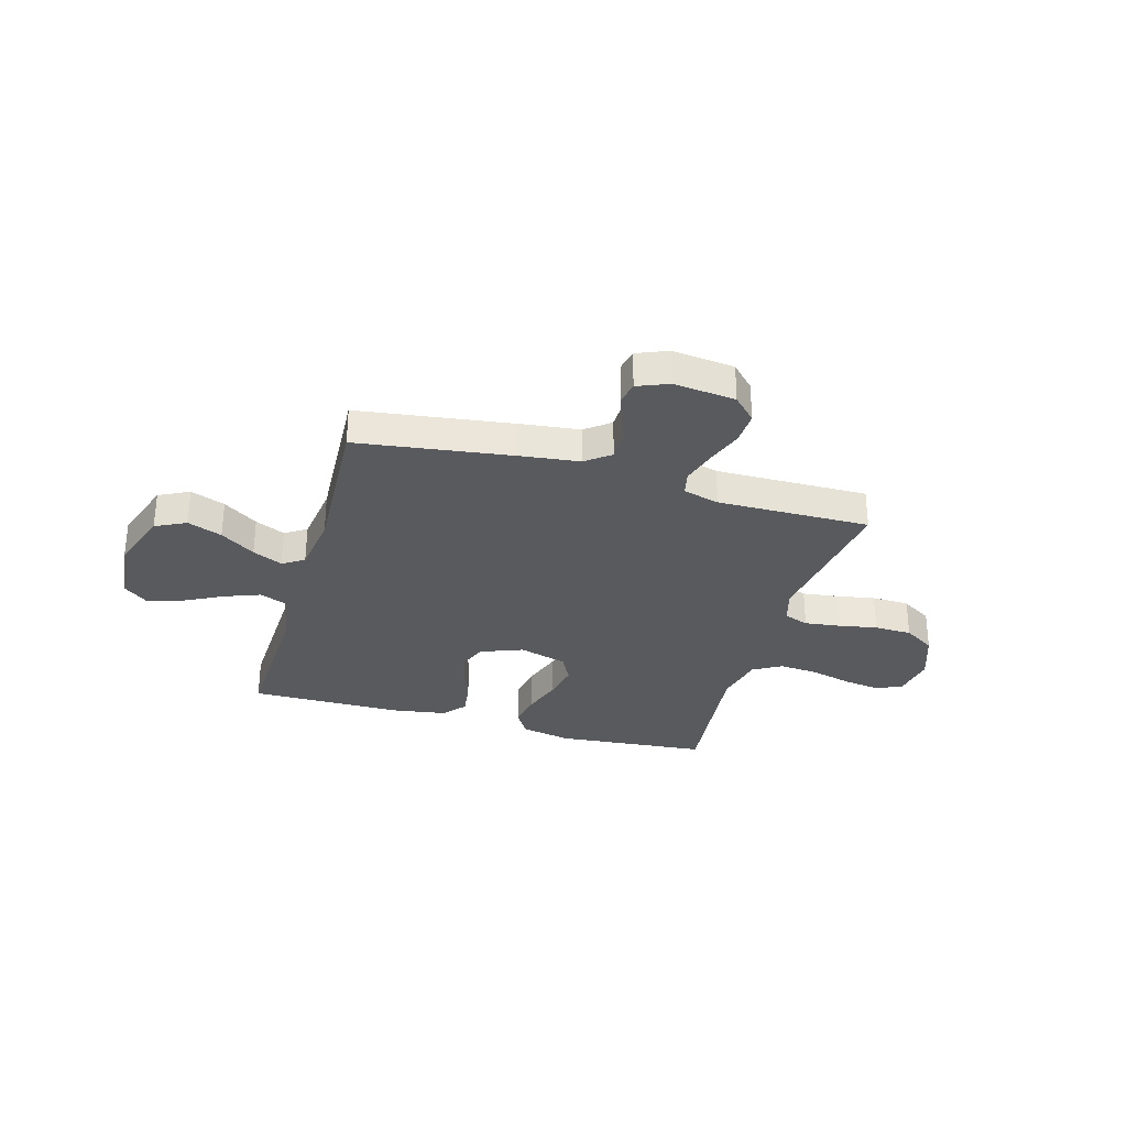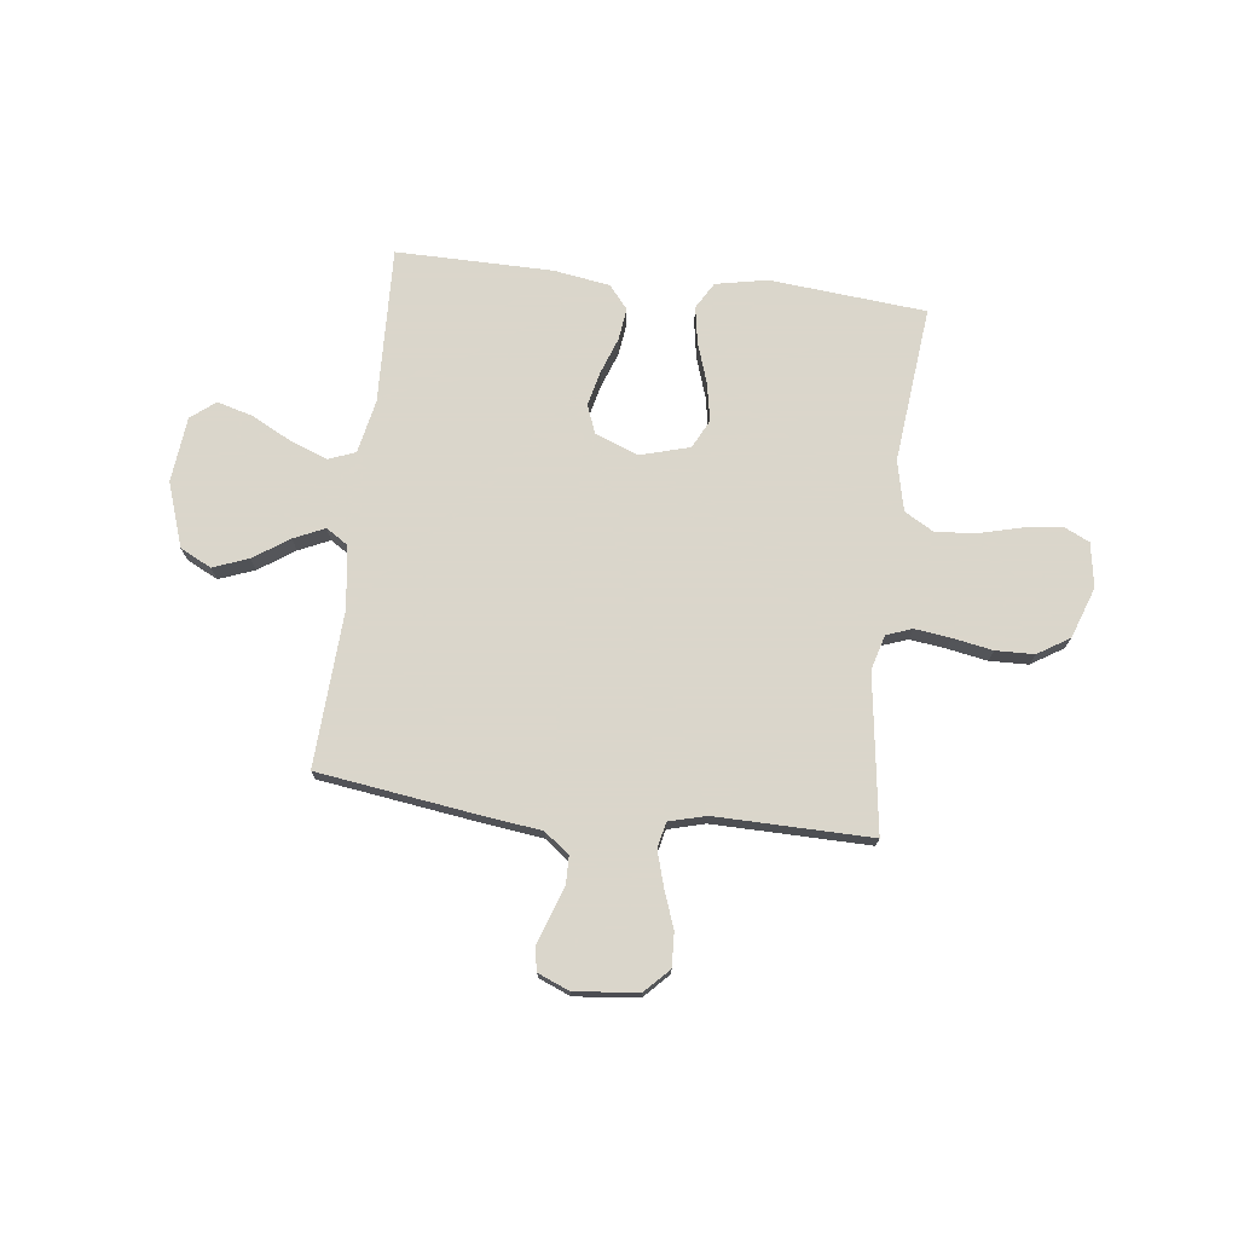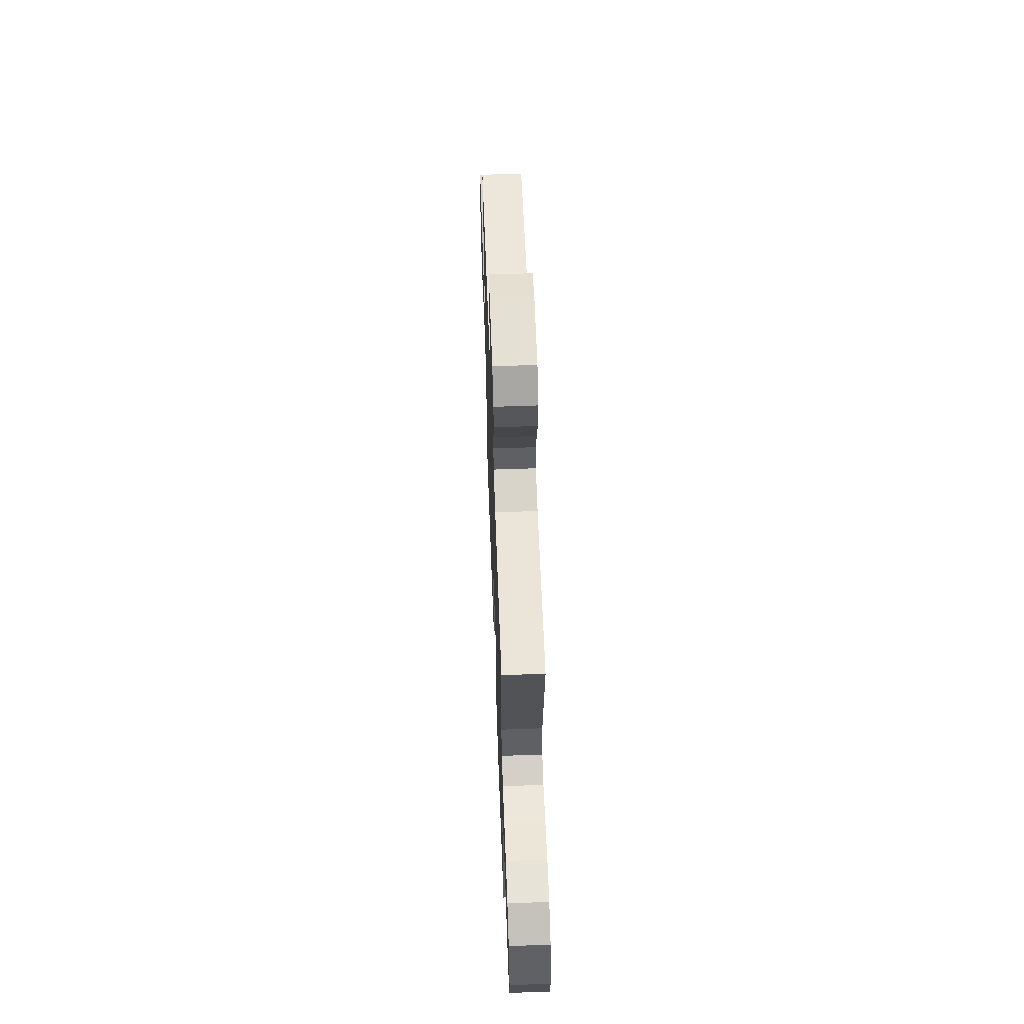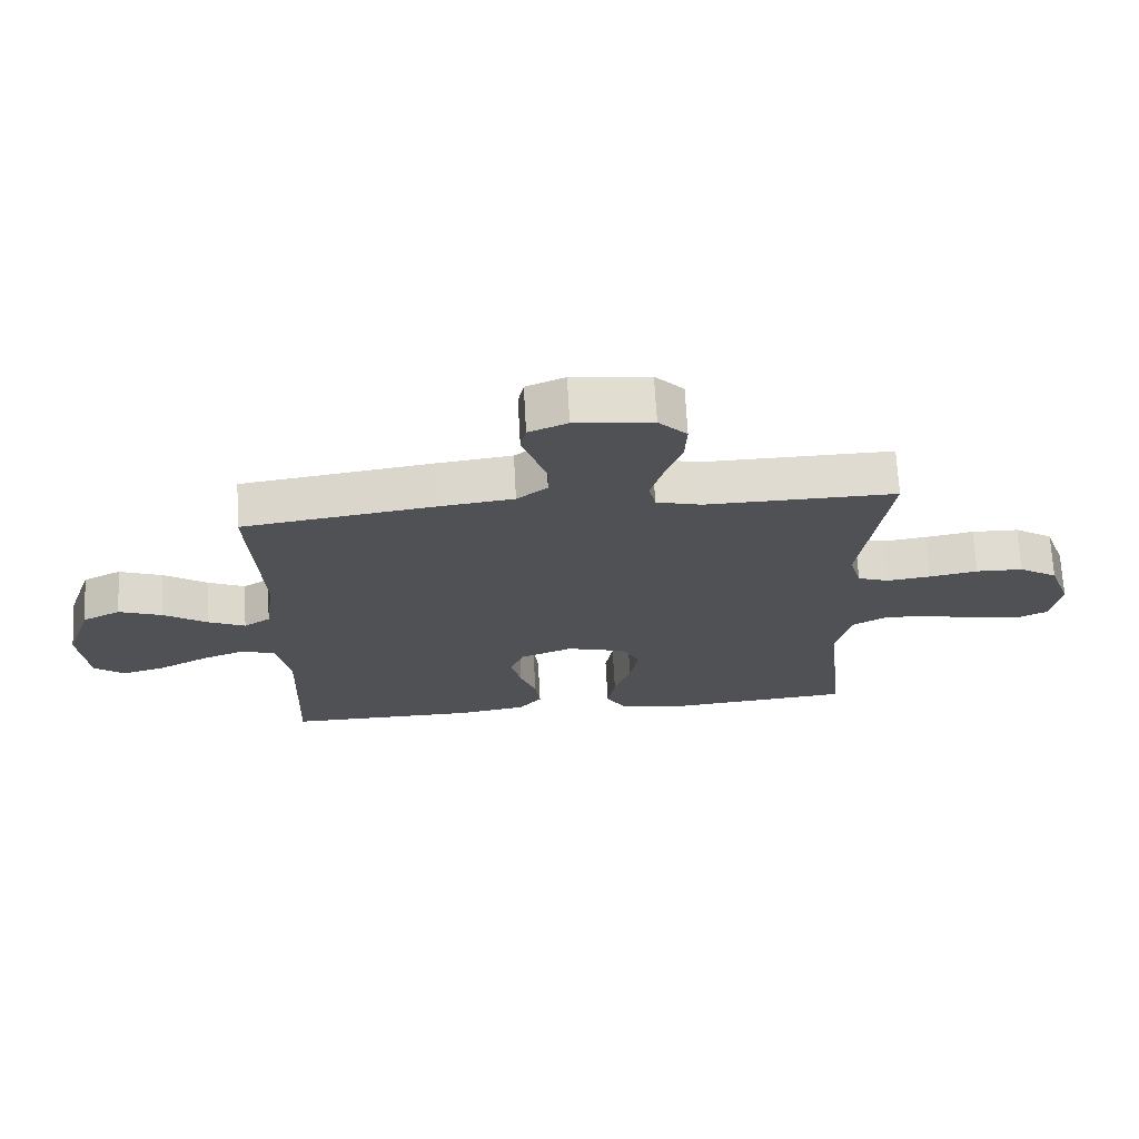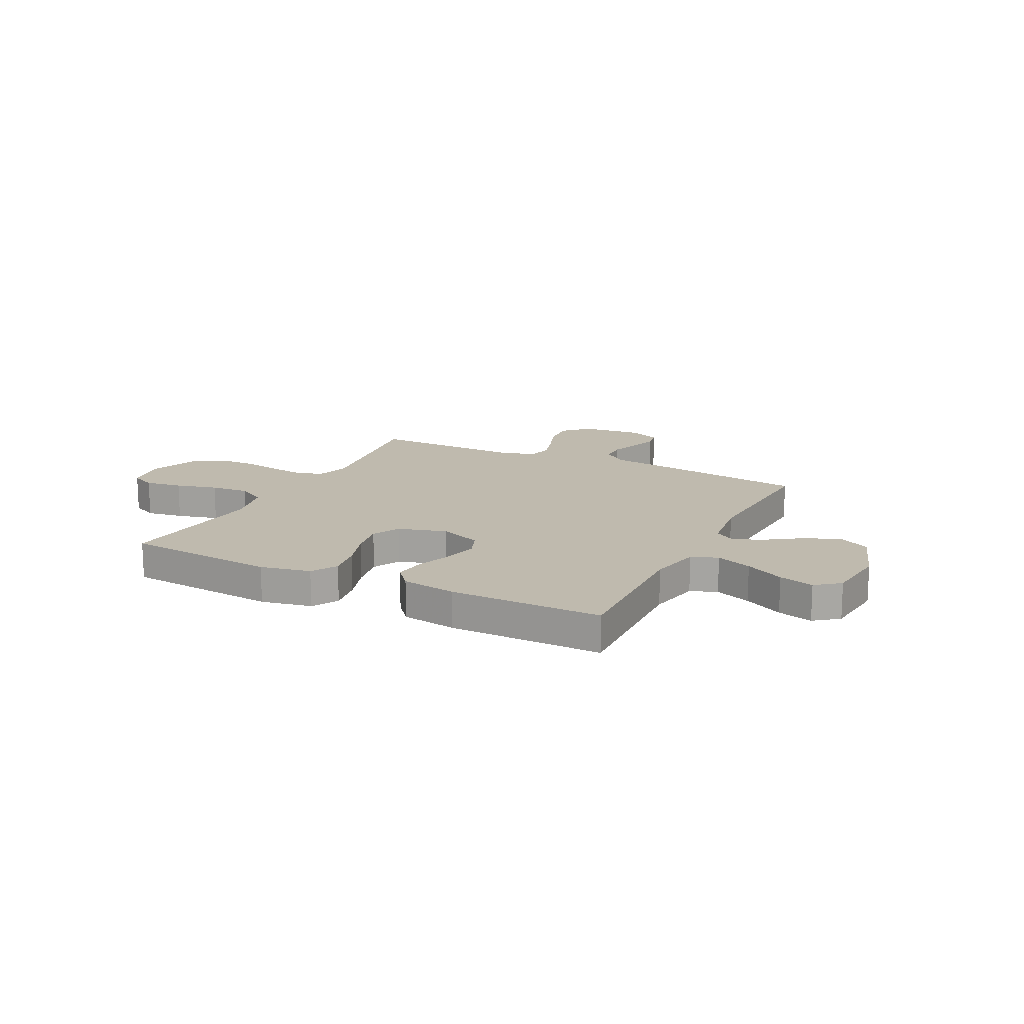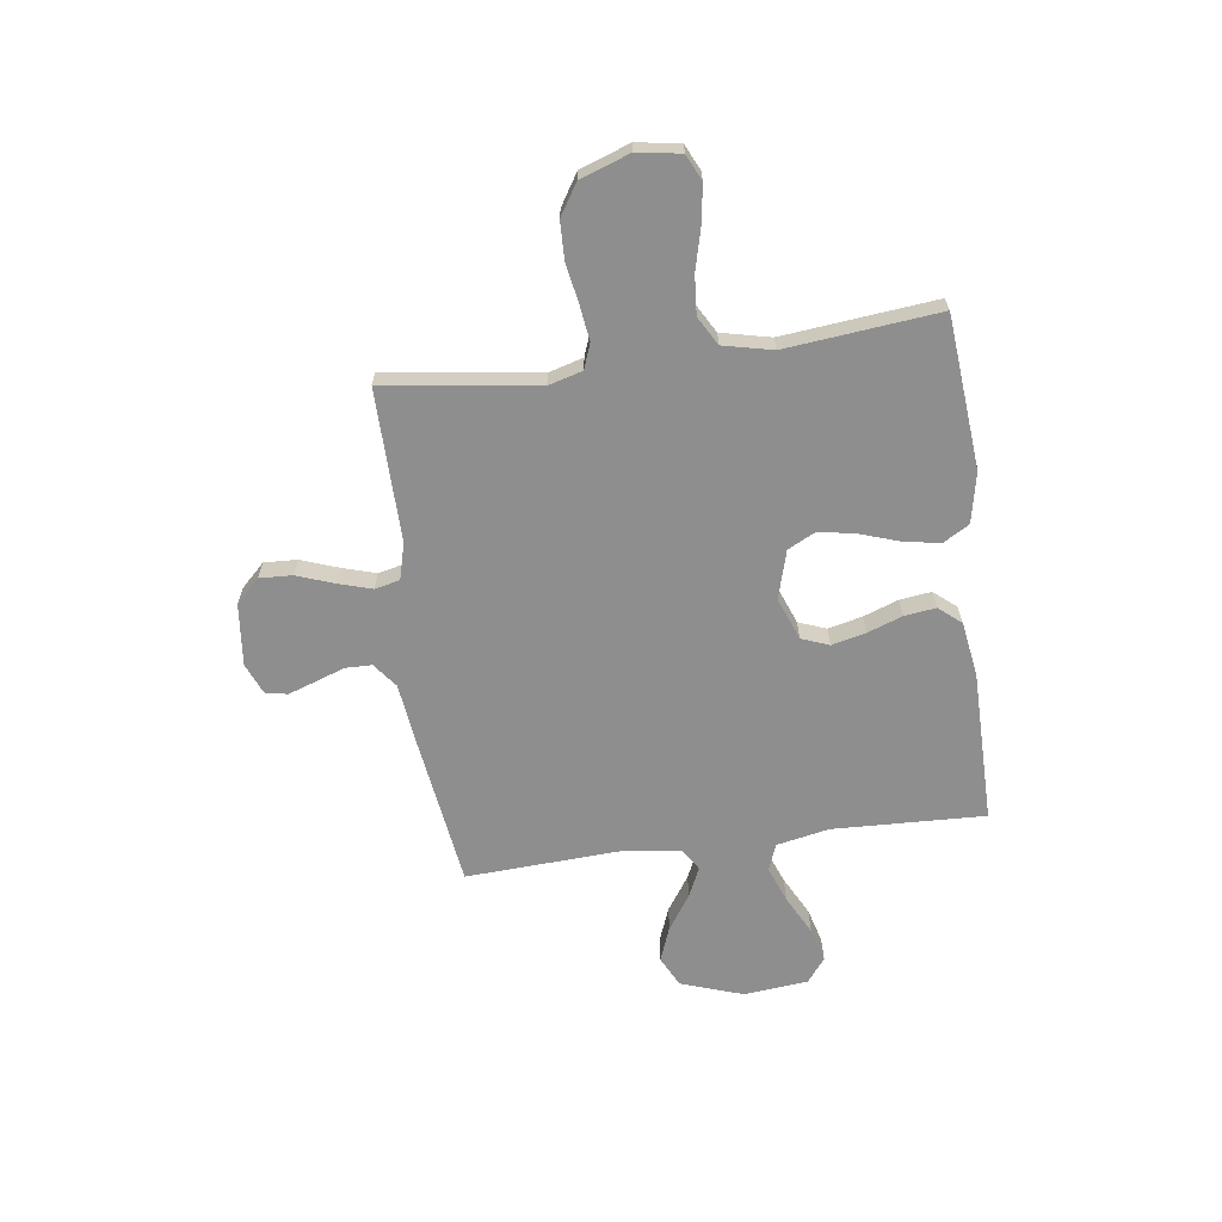
<metadata>
{"format":"obj","ext":"obj","renderer":"f3d","projection":"perspective","resolution":1024,"background":"white","views":[{"elev":-31.1,"azim":-16.0,"up":"+Y"},{"elev":73.7,"azim":6.9,"up":"+Y"},{"elev":60.1,"azim":87.9,"up":"+Z"},{"elev":69.6,"azim":-3.1,"up":"+Z"},{"elev":15.6,"azim":-153.4,"up":"+Y"},{"elev":-65.0,"azim":97.7,"up":"+Y"}]}
</metadata>
<code>
v -0.5 0.07 0.5
v -0.2 0.07 0.542
v -0.08 0.07 0.557
v -0.032 0.07 0.594
v -0.031 0.07 0.646
v -0.051 0.07 0.703
v -0.07 0.07 0.758
v -0.061 0.07 0.802
v 0 0.07 0.827
v 0.122 0.07 0.814
v 0.167 0.07 0.768
v 0.164 0.07 0.703
v 0.138 0.07 0.631
v 0.118 0.07 0.564
v 0.129 0.07 0.515
v 0.2 0.07 0.496
v 0.5 0.07 0.5
v 0.458 0.07 0.2
v 0.477 0.07 0.133
v 0.526 0.07 0.115
v 0.595 0.07 0.124
v 0.672 0.07 0.138
v 0.746 0.07 0.136
v 0.807 0.07 0.098
v 0.842 0.07 0
v 0.828 0.07 -0.085
v 0.778 0.07 -0.109
v 0.705 0.07 -0.098
v 0.623 0.07 -0.077
v 0.547 0.07 -0.071
v 0.491 0.07 -0.103
v 0.469 0.07 -0.2
v 0.5 0.07 -0.5
v 0.2 0.07 -0.527
v 0.101 0.07 -0.507
v 0.071 0.07 -0.456
v 0.083 0.07 -0.386
v 0.109 0.07 -0.308
v 0.123 0.07 -0.235
v 0.095 0.07 -0.18
v 0 0.07 -0.153
v -0.083 0.07 -0.185
v -0.104 0.07 -0.239
v -0.088 0.07 -0.306
v -0.063 0.07 -0.375
v -0.055 0.07 -0.437
v -0.092 0.07 -0.481
v -0.2 0.07 -0.498
v -0.5 0.07 -0.5
v -0.489 0.07 -0.2
v -0.51 0.07 -0.097
v -0.562 0.07 -0.077
v -0.633 0.07 -0.104
v -0.71 0.07 -0.144
v -0.779 0.07 -0.163
v -0.826 0.07 -0.126
v -0.839 0.07 0
v -0.797 0.07 0.123
v -0.737 0.07 0.153
v -0.669 0.07 0.127
v -0.601 0.07 0.081
v -0.542 0.07 0.054
v -0.5 0.07 0.081
v -0.484 0.07 0.2
v -0.5 0 0.5
v -0.2 0 0.542
v -0.08 0 0.557
v -0.032 0 0.594
v -0.031 0 0.646
v -0.051 0 0.703
v -0.07 0 0.758
v -0.061 0 0.802
v 0 0 0.827
v 0.122 0 0.814
v 0.167 0 0.768
v 0.164 0 0.703
v 0.138 0 0.631
v 0.118 0 0.564
v 0.129 0 0.515
v 0.2 0 0.496
v 0.5 0 0.5
v 0.458 0 0.2
v 0.477 0 0.133
v 0.526 0 0.115
v 0.595 0 0.124
v 0.672 0 0.138
v 0.746 0 0.136
v 0.807 0 0.098
v 0.842 0 0
v 0.828 0 -0.085
v 0.778 0 -0.109
v 0.705 0 -0.098
v 0.623 0 -0.077
v 0.547 0 -0.071
v 0.491 0 -0.103
v 0.469 0 -0.2
v 0.5 0 -0.5
v 0.2 0 -0.527
v 0.101 0 -0.507
v 0.071 0 -0.456
v 0.083 0 -0.386
v 0.109 0 -0.308
v 0.123 0 -0.235
v 0.095 0 -0.18
v 0 0 -0.153
v -0.083 0 -0.185
v -0.104 0 -0.239
v -0.088 0 -0.306
v -0.063 0 -0.375
v -0.055 0 -0.437
v -0.092 0 -0.481
v -0.2 0 -0.498
v -0.5 0 -0.5
v -0.489 0 -0.2
v -0.51 0 -0.097
v -0.562 0 -0.077
v -0.633 0 -0.104
v -0.71 0 -0.144
v -0.779 0 -0.163
v -0.826 0 -0.126
v -0.839 0 0
v -0.797 0 0.123
v -0.737 0 0.153
v -0.669 0 0.127
v -0.601 0 0.081
v -0.542 0 0.054
v -0.5 0 0.081
v -0.484 0 0.2
f 59 60 61
f 58 59 61
f 57 58 61
f 56 57 61
f 55 56 61
f 54 55 61
f 53 54 61
f 52 53 61 62
f 51 52 62 63
f 48 49 50
f 47 48 50
f 46 47 50
f 45 46 50
f 44 45 50
f 51 63 64
f 50 51 64
f 44 50 64
f 43 44 64
f 36 37 38
f 35 36 38
f 34 35 38
f 33 34 38
f 32 33 38
f 31 32 38 39
f 30 31 39 40
f 27 28 29
f 26 27 29
f 25 26 29
f 24 25 29
f 23 24 29
f 22 23 29
f 21 22 29
f 20 21 29 30
f 30 40 41
f 20 30 41
f 19 20 41
f 16 17 18
f 19 41 42
f 18 19 42
f 16 18 42
f 15 16 42
f 11 12 13
f 10 11 13
f 9 10 13
f 8 9 13
f 7 8 13
f 6 7 13
f 5 6 13
f 4 5 13 14
f 1 2 3
f 64 1 3
f 43 64 3
f 42 43 3
f 15 42 3
f 14 15 3
f 3 4 14
f 125 124 123
f 125 123 122
f 125 122 121
f 125 121 120
f 125 120 119
f 125 119 118
f 125 118 117
f 126 125 117 116
f 127 126 116 115
f 114 113 112
f 114 112 111
f 114 111 110
f 114 110 109
f 114 109 108
f 128 127 115
f 128 115 114
f 128 114 108
f 128 108 107
f 102 101 100
f 102 100 99
f 102 99 98
f 102 98 97
f 102 97 96
f 103 102 96 95
f 104 103 95 94
f 93 92 91
f 93 91 90
f 93 90 89
f 93 89 88
f 93 88 87
f 93 87 86
f 93 86 85
f 94 93 85 84
f 105 104 94
f 105 94 84
f 105 84 83
f 82 81 80
f 106 105 83
f 106 83 82
f 106 82 80
f 106 80 79
f 77 76 75
f 77 75 74
f 77 74 73
f 77 73 72
f 77 72 71
f 77 71 70
f 77 70 69
f 78 77 69 68
f 67 66 65
f 67 65 128
f 67 128 107
f 67 107 106
f 67 106 79
f 67 79 78
f 78 68 67
f 1 65 66 2
f 2 66 67 3
f 3 67 68 4
f 4 68 69 5
f 5 69 70 6
f 6 70 71 7
f 7 71 72 8
f 8 72 73 9
f 9 73 74 10
f 10 74 75 11
f 11 75 76 12
f 12 76 77 13
f 13 77 78 14
f 14 78 79 15
f 15 79 80 16
f 16 80 81 17
f 17 81 82 18
f 18 82 83 19
f 19 83 84 20
f 20 84 85 21
f 21 85 86 22
f 22 86 87 23
f 23 87 88 24
f 24 88 89 25
f 25 89 90 26
f 26 90 91 27
f 27 91 92 28
f 28 92 93 29
f 29 93 94 30
f 30 94 95 31
f 31 95 96 32
f 32 96 97 33
f 33 97 98 34
f 34 98 99 35
f 35 99 100 36
f 36 100 101 37
f 37 101 102 38
f 38 102 103 39
f 39 103 104 40
f 40 104 105 41
f 41 105 106 42
f 42 106 107 43
f 43 107 108 44
f 44 108 109 45
f 45 109 110 46
f 46 110 111 47
f 47 111 112 48
f 48 112 113 49
f 49 113 114 50
f 50 114 115 51
f 51 115 116 52
f 52 116 117 53
f 53 117 118 54
f 54 118 119 55
f 55 119 120 56
f 56 120 121 57
f 57 121 122 58
f 58 122 123 59
f 59 123 124 60
f 60 124 125 61
f 61 125 126 62
f 62 126 127 63
f 63 127 128 64
f 64 128 65 1

</code>
